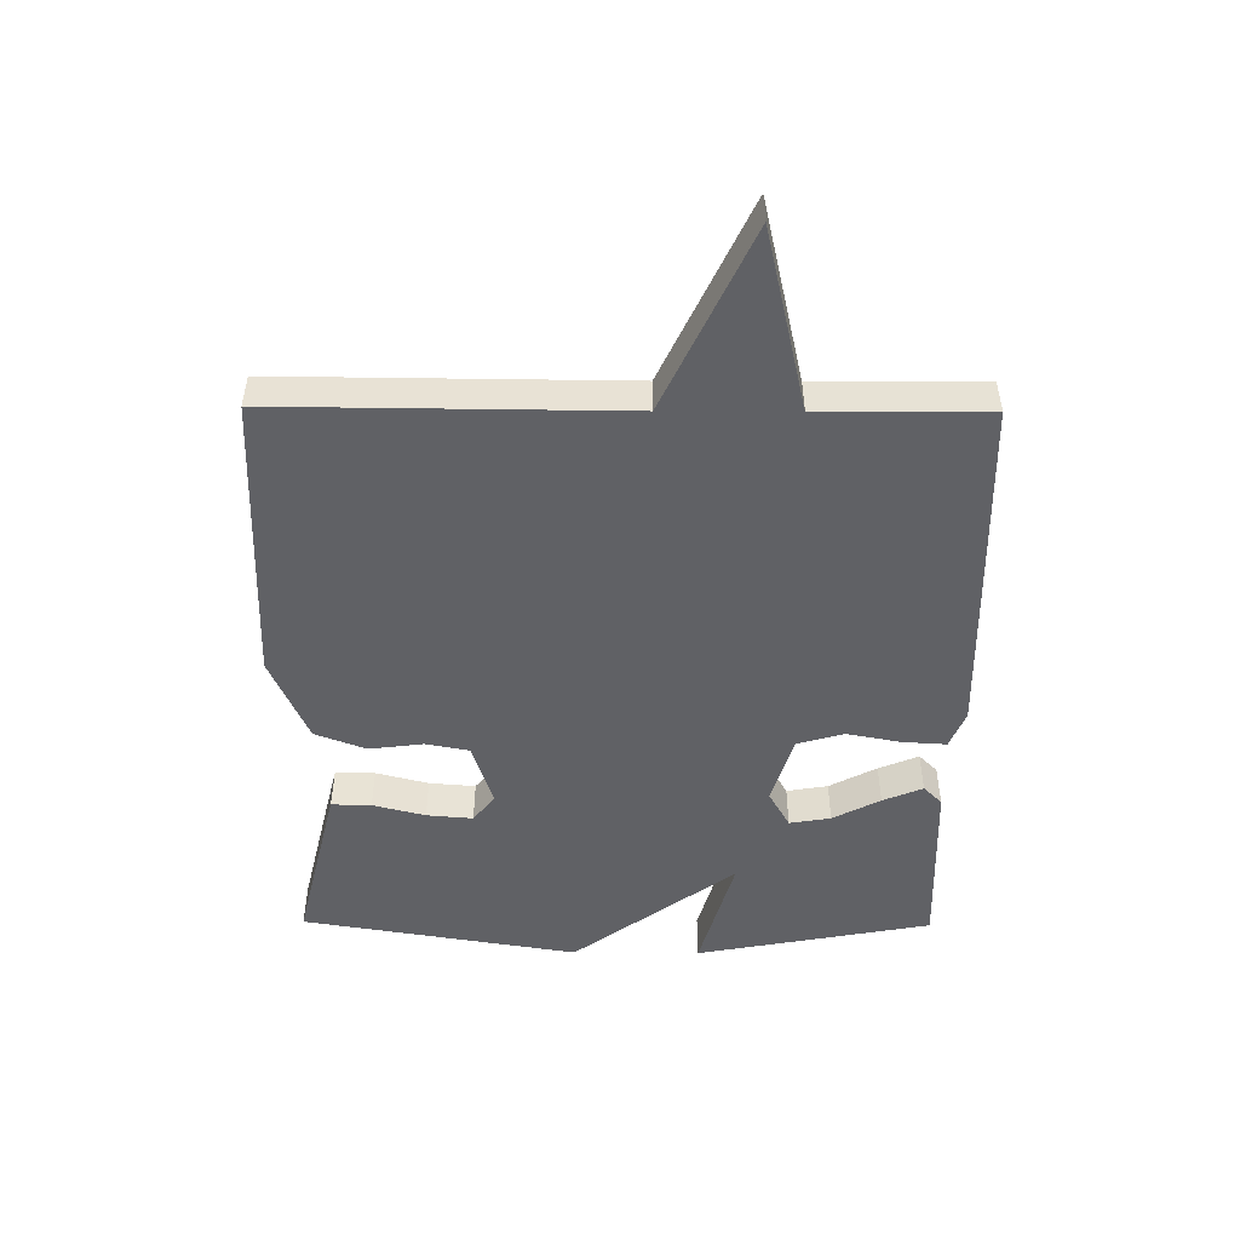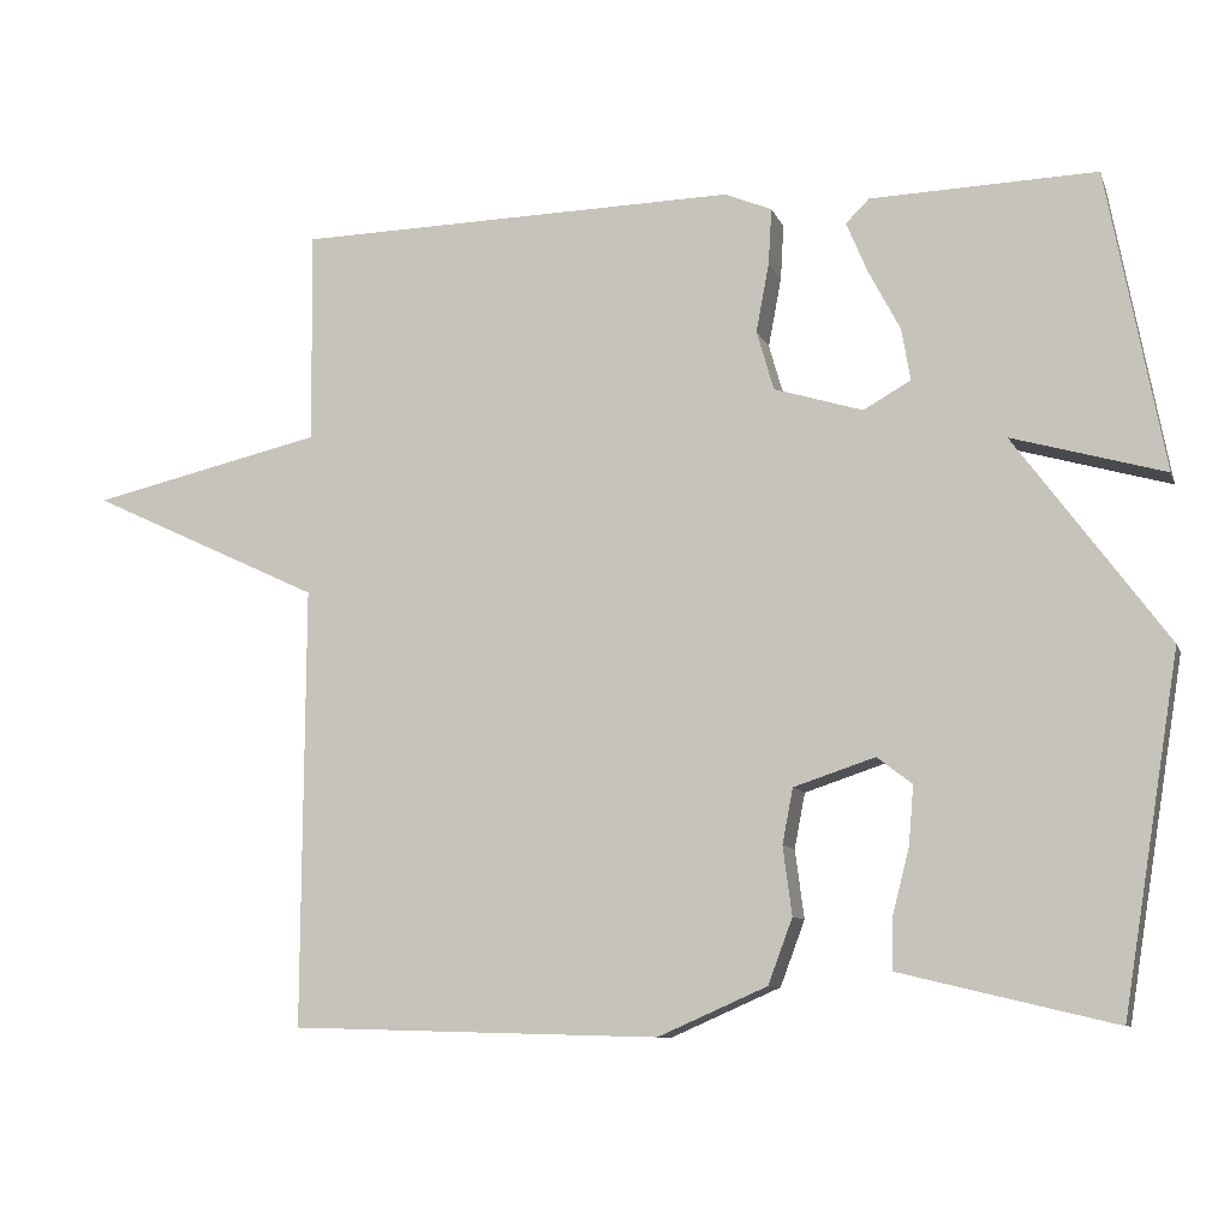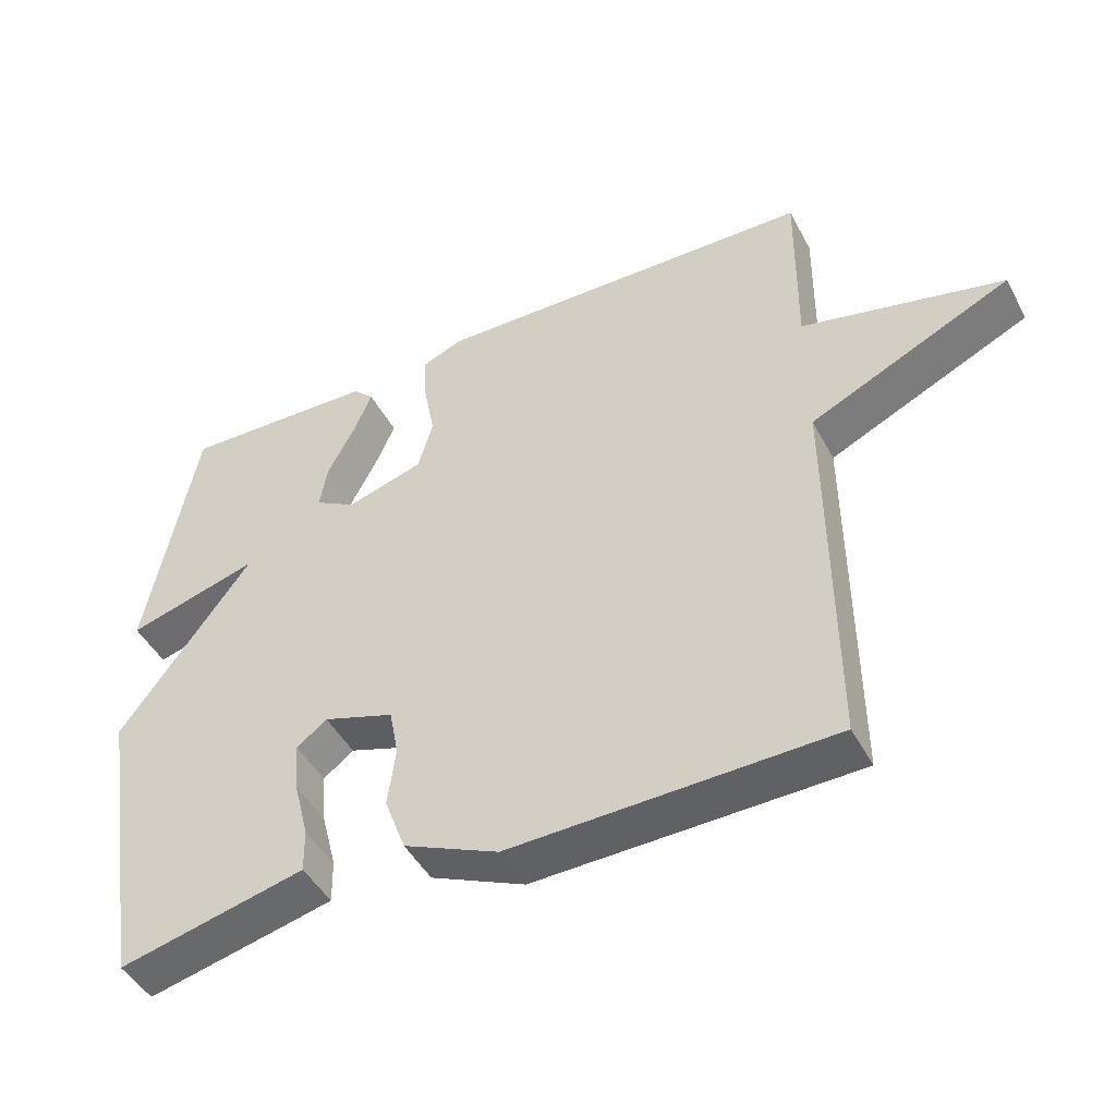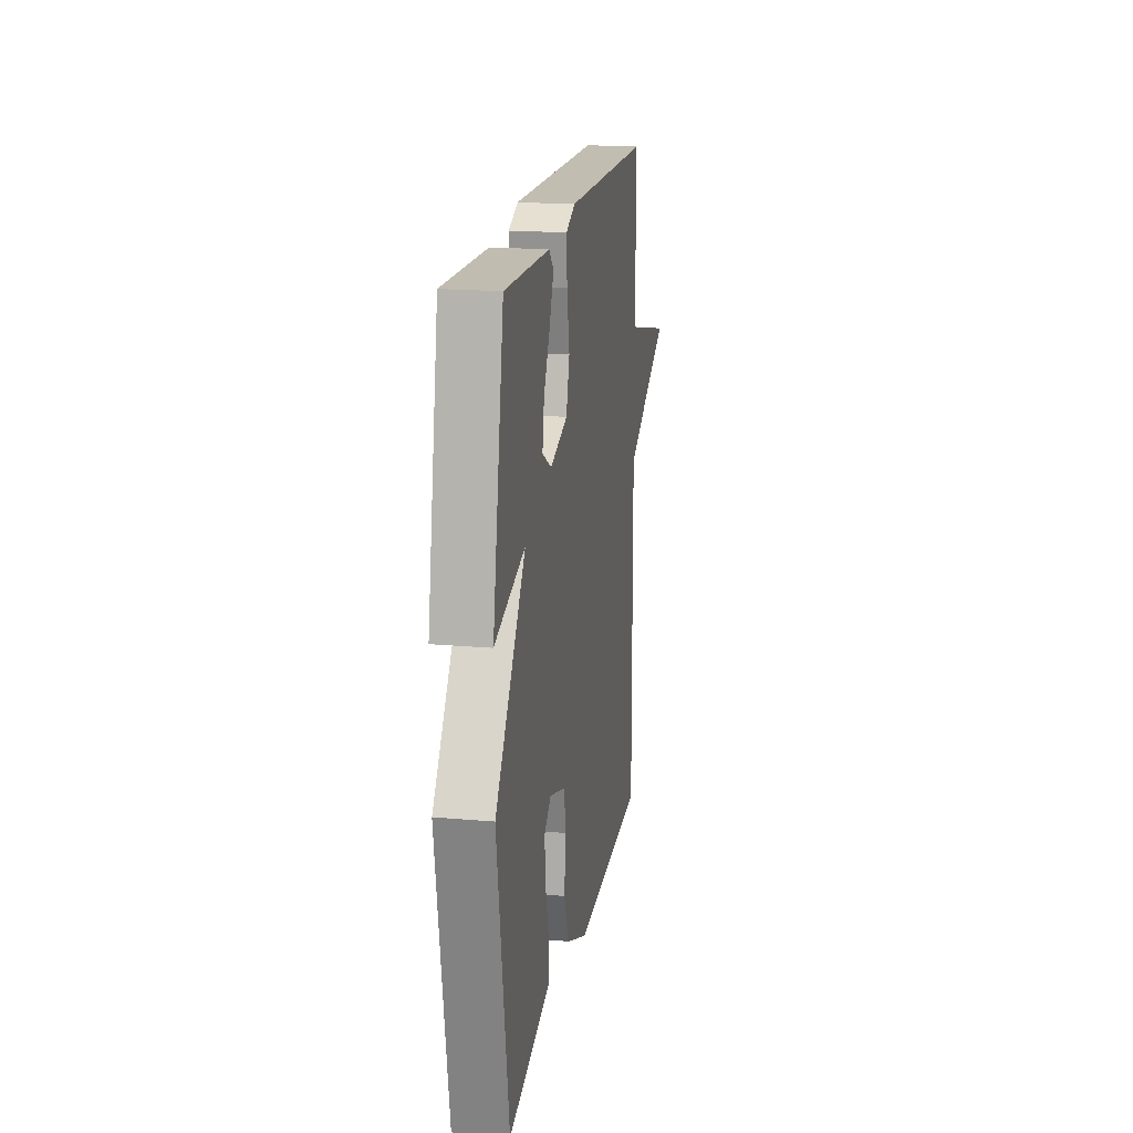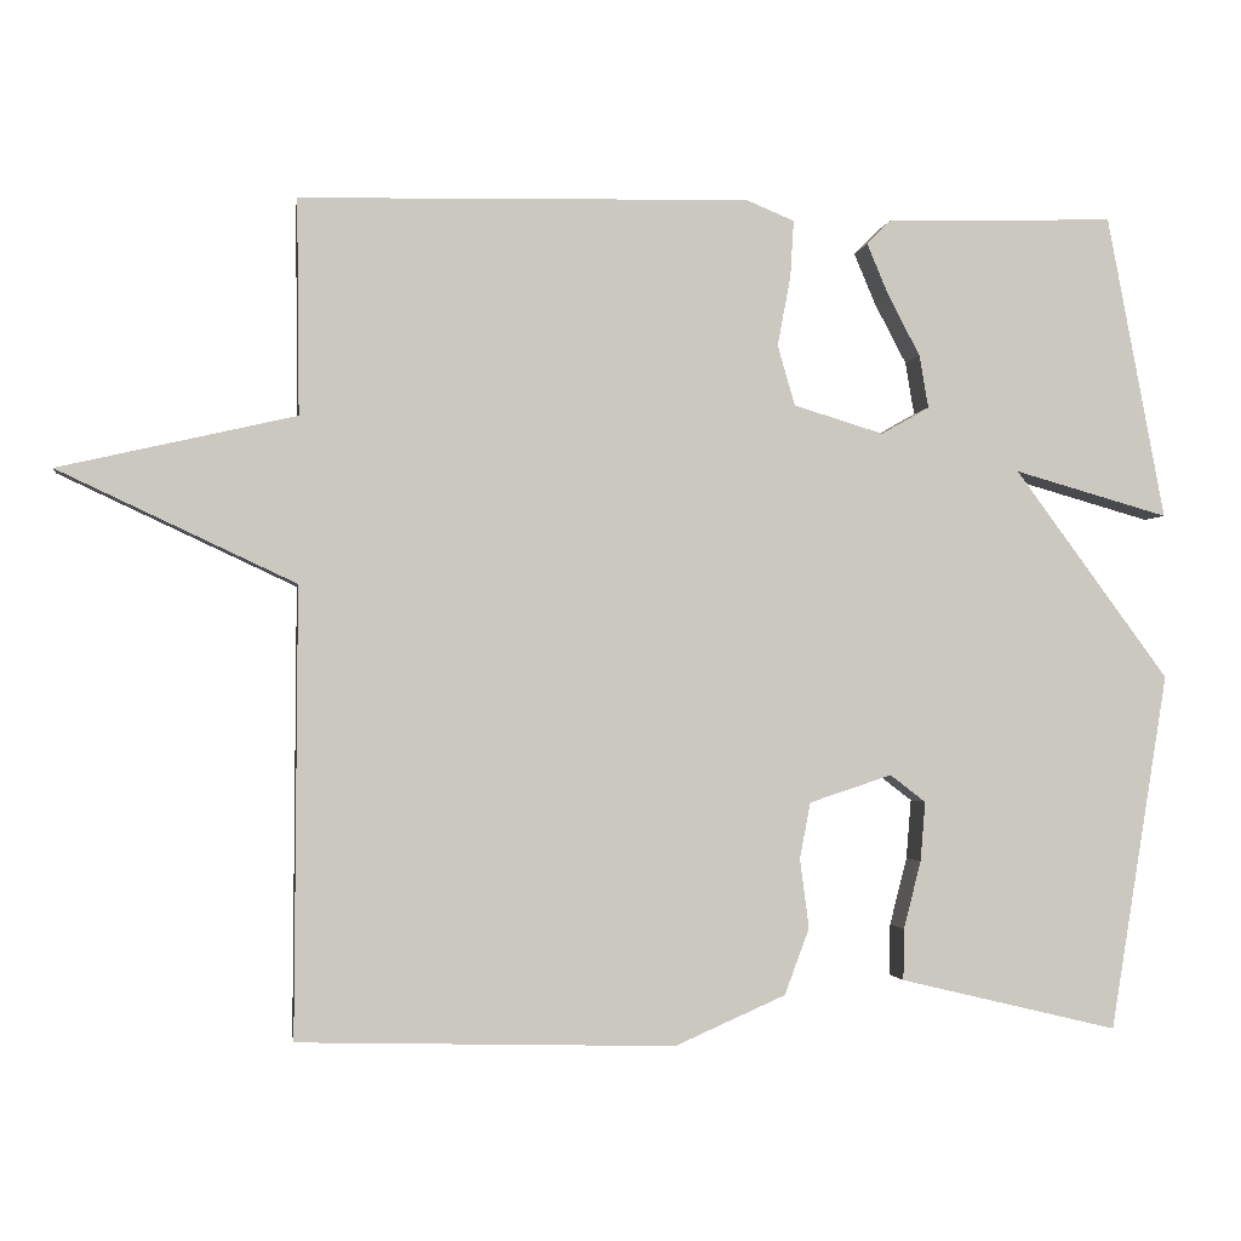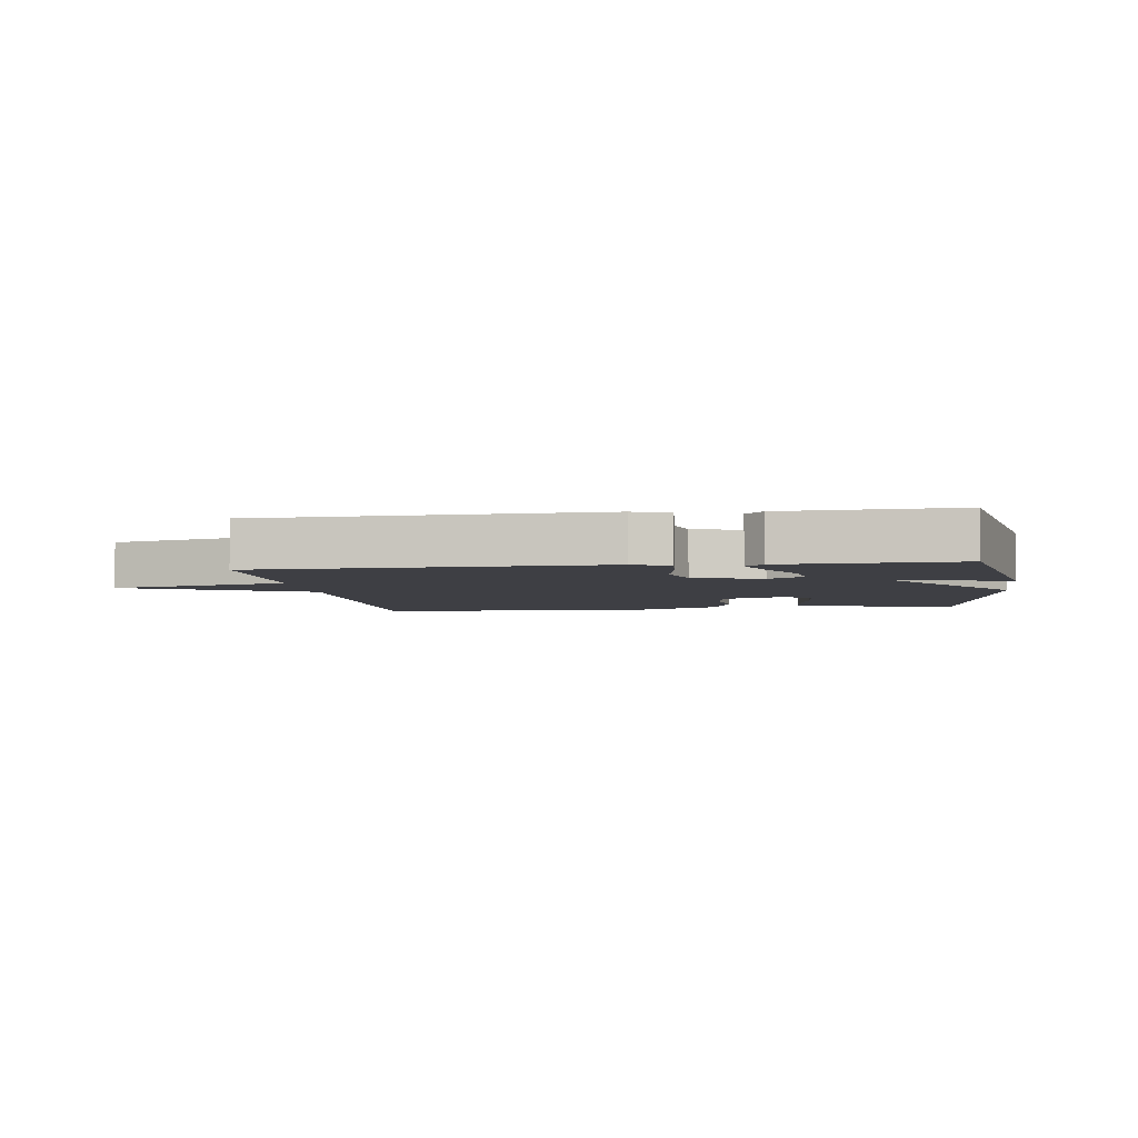
<metadata>
{"format":"obj","ext":"obj","renderer":"f3d","projection":"perspective","resolution":1024,"background":"white","views":[{"elev":-49.6,"azim":-90.5,"up":"+Y"},{"elev":-9.1,"azim":15.7,"up":"+Z"},{"elev":-46.1,"azim":-153.1,"up":"+Z"},{"elev":18.3,"azim":99.5,"up":"+Z"},{"elev":-2.0,"azim":-8.2,"up":"+Z"},{"elev":-4.4,"azim":8.1,"up":"+Y"}]}
</metadata>
<code>
v 0.5 0.07 0.5
v 0.57 0.07 0.132
v 0.383 0.07 0.185
v 0.57 0.07 -0.068
v 0.5 0.07 -0.5
v 0.29 0.07 -0.45
v 0.236 0.07 -0.437
v 0.237 0.07 -0.375
v 0.258 0.07 -0.293
v 0.264 0.07 -0.221
v 0.221 0.07 -0.188
v 0.121 0.07 -0.221
v 0.108 0.07 -0.289
v 0.119 0.07 -0.373
v 0.089 0.07 -0.453
v -0.045 0.07 -0.512
v -0.5 0.07 -0.5
v -0.497 0.07 0.04
v -0.783 0.07 0.174
v -0.497 0.07 0.24
v -0.5 0.07 0.5
v 0.044 0.07 0.512
v 0.102 0.07 0.488
v 0.098 0.07 0.42
v 0.082 0.07 0.335
v 0.103 0.07 0.262
v 0.212 0.07 0.229
v 0.27 0.07 0.262
v 0.259 0.07 0.326
v 0.22 0.07 0.4
v 0.194 0.07 0.462
v 0.223 0.07 0.491
v 0.5 0 0.5
v 0.57 0 0.132
v 0.383 0 0.185
v 0.57 0 -0.068
v 0.5 0 -0.5
v 0.29 0 -0.45
v 0.236 0 -0.437
v 0.237 0 -0.375
v 0.258 0 -0.293
v 0.264 0 -0.221
v 0.221 0 -0.188
v 0.121 0 -0.221
v 0.108 0 -0.289
v 0.119 0 -0.373
v 0.089 0 -0.453
v -0.045 0 -0.512
v -0.5 0 -0.5
v -0.497 0 0.04
v -0.783 0 0.174
v -0.497 0 0.24
v -0.5 0 0.5
v 0.044 0 0.512
v 0.102 0 0.488
v 0.098 0 0.42
v 0.082 0 0.335
v 0.103 0 0.262
v 0.212 0 0.229
v 0.27 0 0.262
v 0.259 0 0.326
v 0.22 0 0.4
v 0.194 0 0.462
v 0.223 0 0.491
f 1 2 3
f 32 1 3
f 31 32 3
f 30 31 3
f 29 30 3
f 3 4 5
f 29 3 5
f 28 29 5
f 27 28 5
f 26 27 5
f 23 24 25
f 22 23 25
f 21 22 25
f 20 21 25
f 20 25 26
f 19 20 26
f 18 19 26
f 16 17 18
f 15 16 18
f 14 15 18
f 13 14 18
f 12 13 18 26
f 11 12 26
f 10 11 26
f 7 8 9
f 6 7 9
f 5 6 9
f 5 9 10
f 5 10 26
f 35 34 33
f 35 33 64
f 35 64 63
f 35 63 62
f 35 62 61
f 37 36 35
f 37 35 61
f 37 61 60
f 37 60 59
f 37 59 58
f 57 56 55
f 57 55 54
f 57 54 53
f 57 53 52
f 58 57 52
f 58 52 51
f 58 51 50
f 50 49 48
f 50 48 47
f 50 47 46
f 50 46 45
f 58 50 45 44
f 58 44 43
f 58 43 42
f 41 40 39
f 41 39 38
f 41 38 37
f 42 41 37
f 58 42 37
f 1 33 34 2
f 2 34 35 3
f 3 35 36 4
f 4 36 37 5
f 5 37 38 6
f 6 38 39 7
f 7 39 40 8
f 8 40 41 9
f 9 41 42 10
f 10 42 43 11
f 11 43 44 12
f 12 44 45 13
f 13 45 46 14
f 14 46 47 15
f 15 47 48 16
f 16 48 49 17
f 17 49 50 18
f 18 50 51 19
f 19 51 52 20
f 20 52 53 21
f 21 53 54 22
f 22 54 55 23
f 23 55 56 24
f 24 56 57 25
f 25 57 58 26
f 26 58 59 27
f 27 59 60 28
f 28 60 61 29
f 29 61 62 30
f 30 62 63 31
f 31 63 64 32
f 32 64 33 1

</code>
